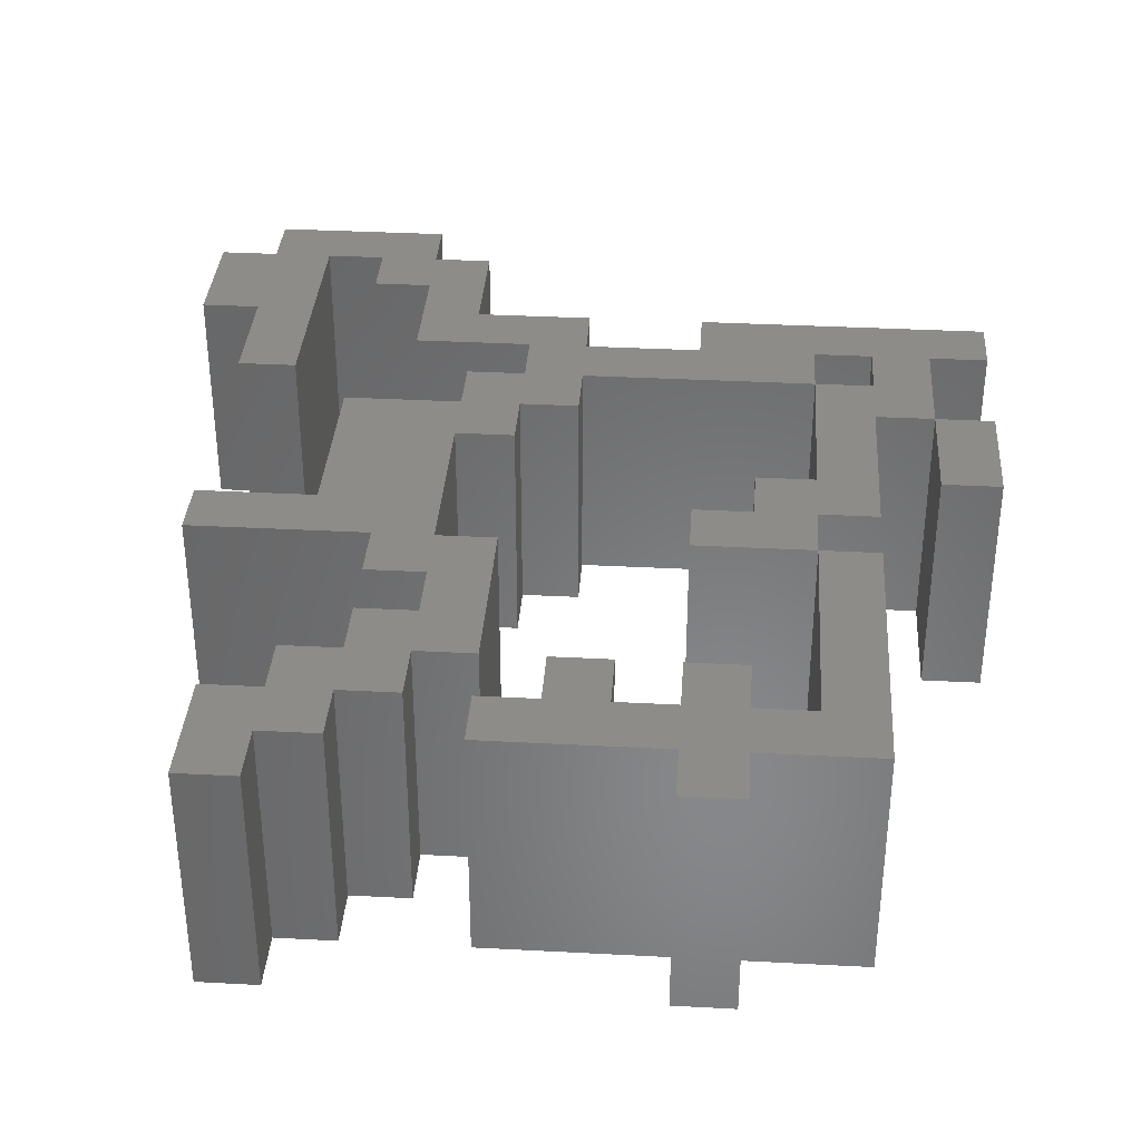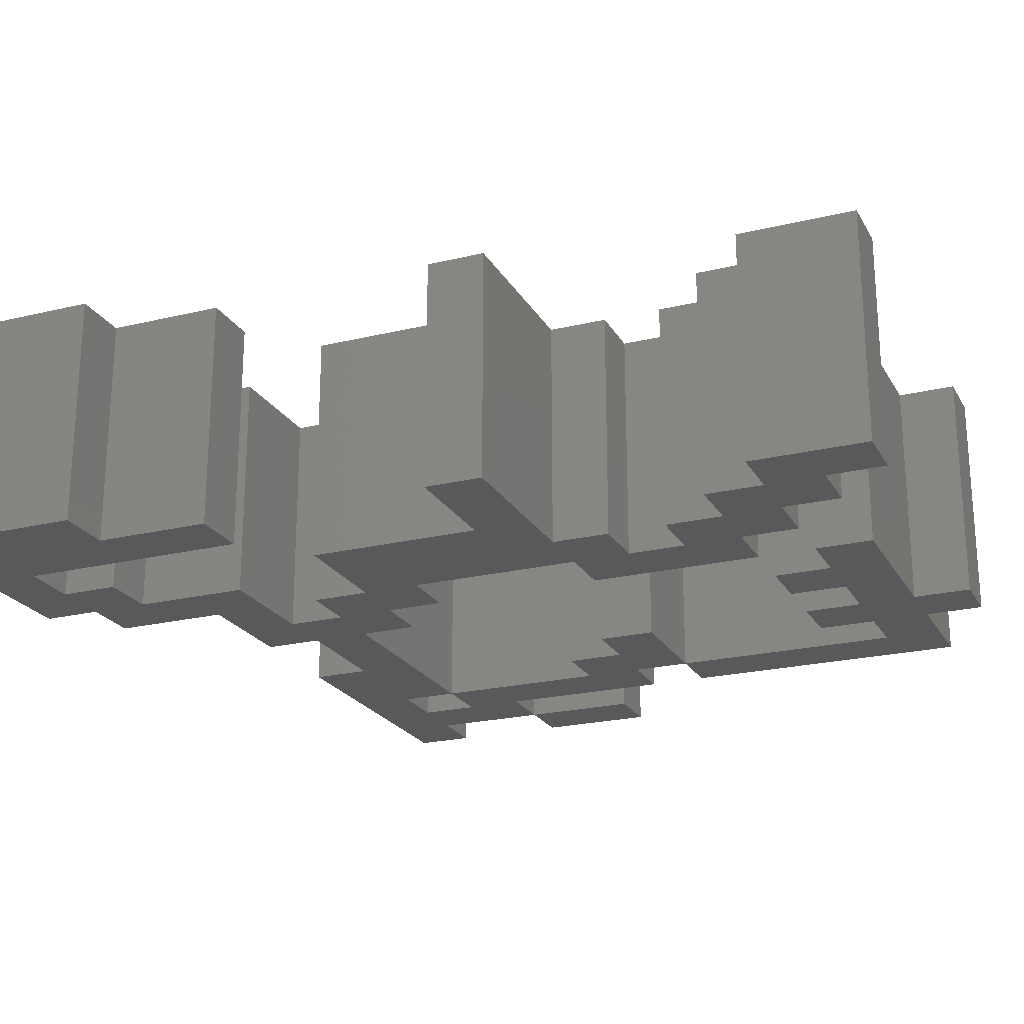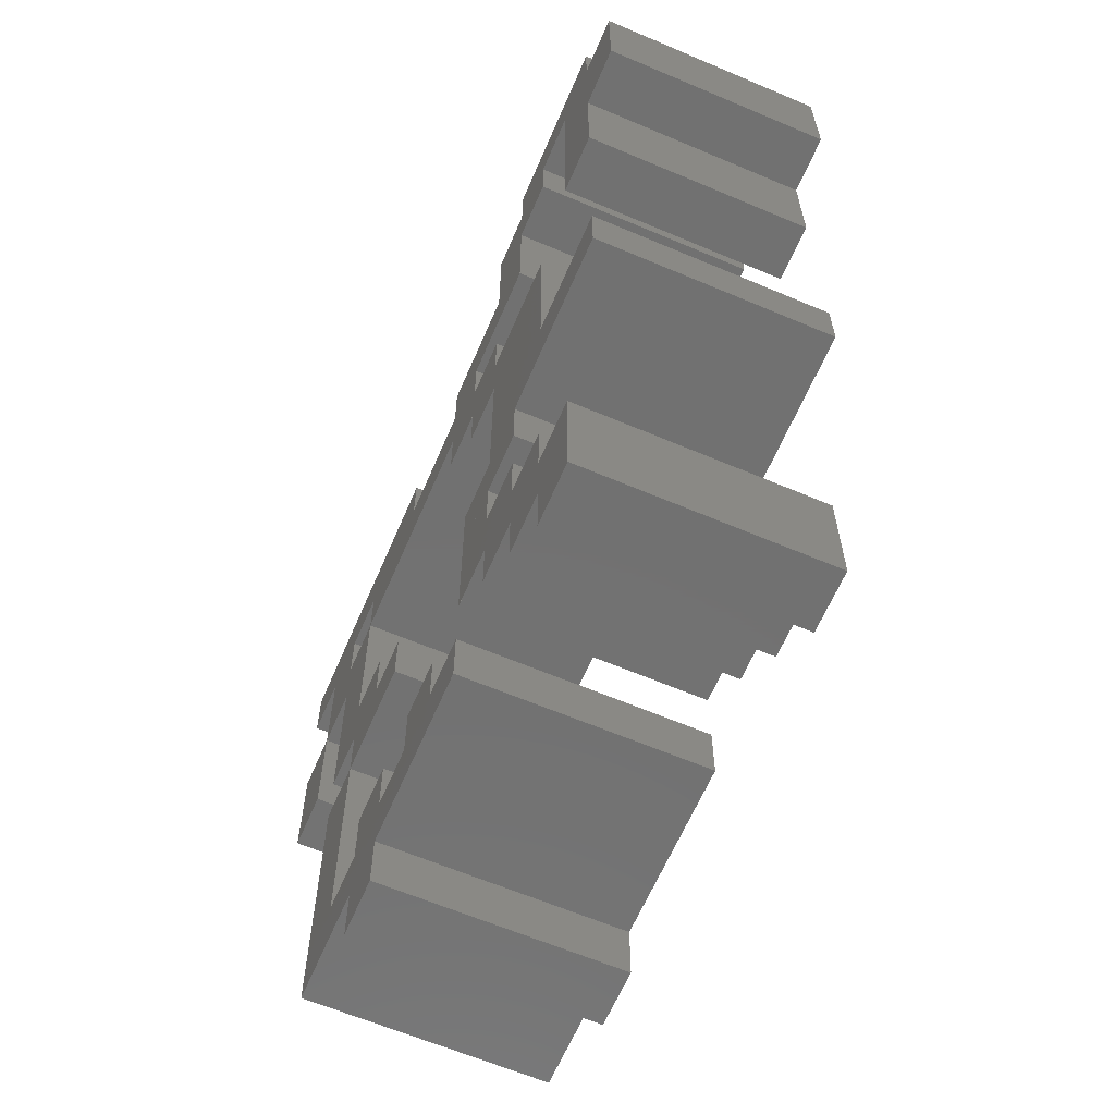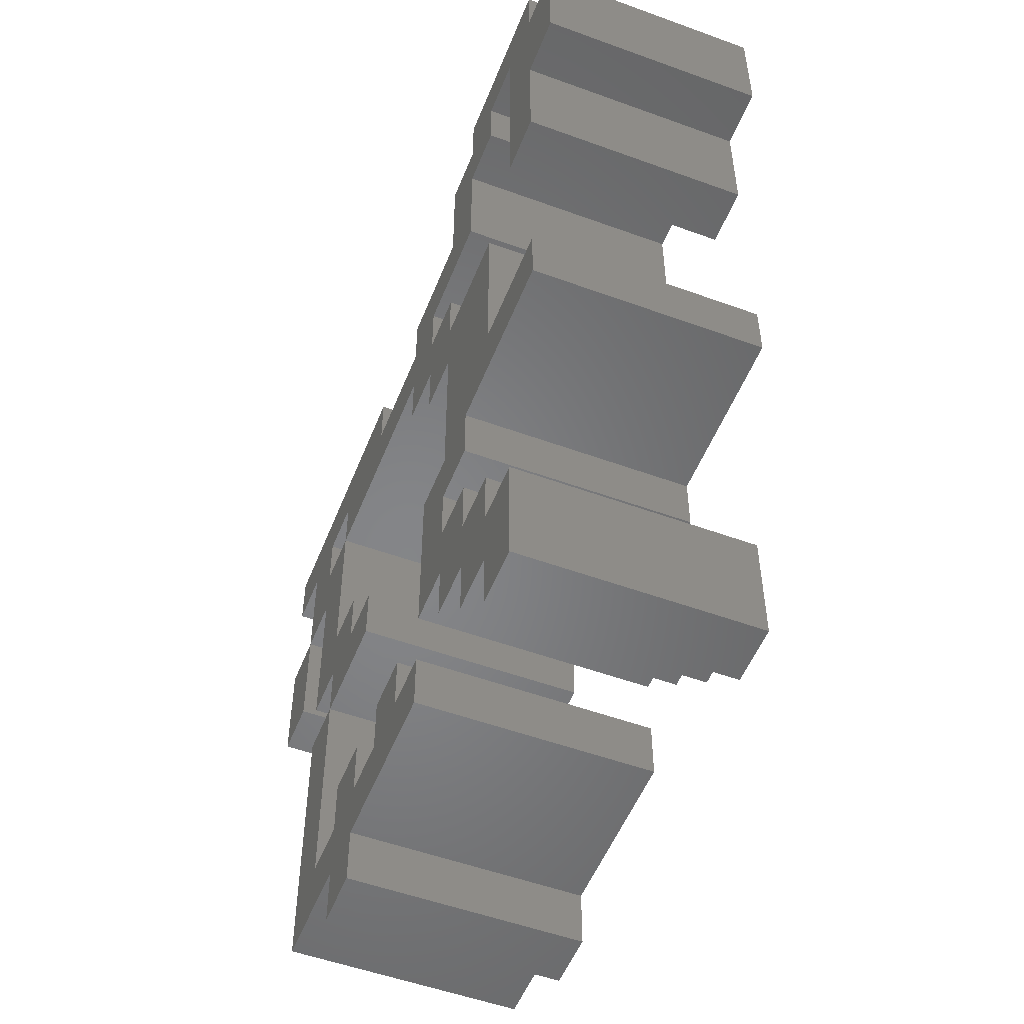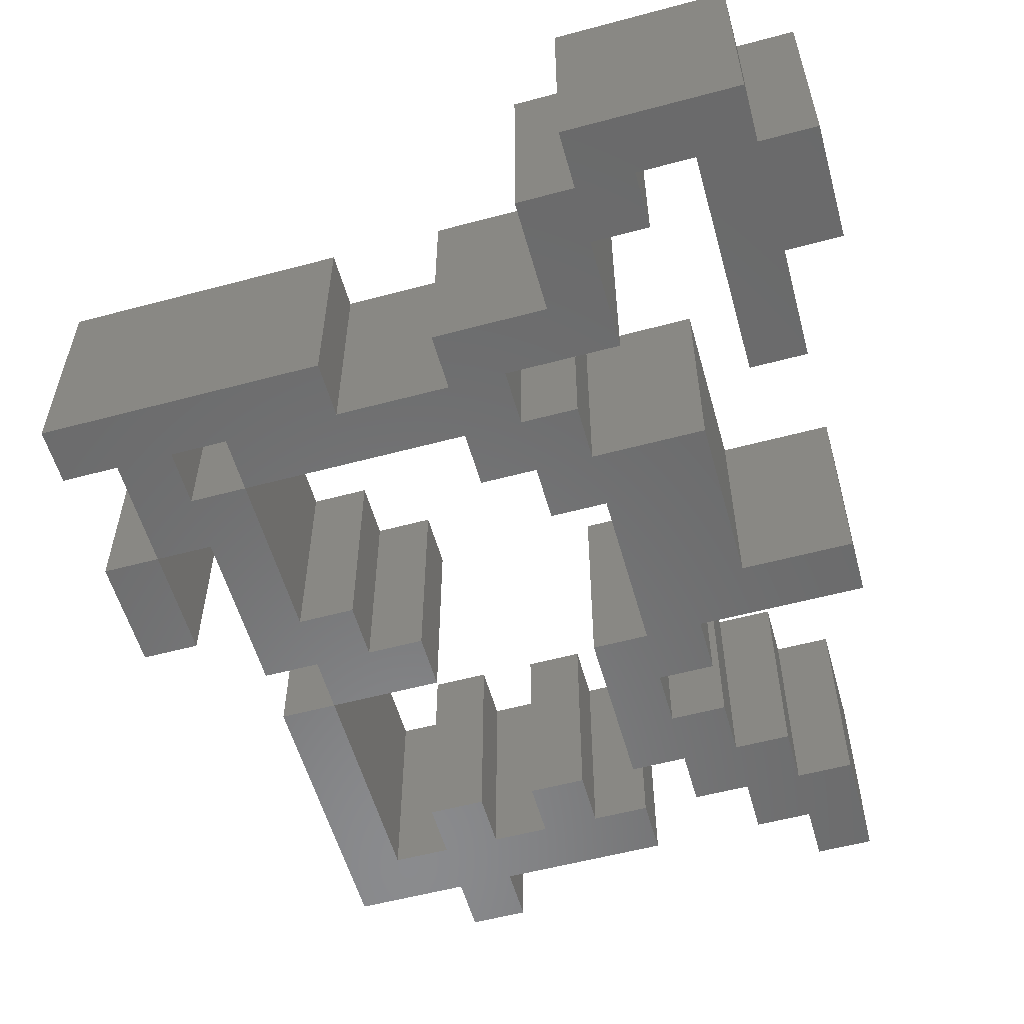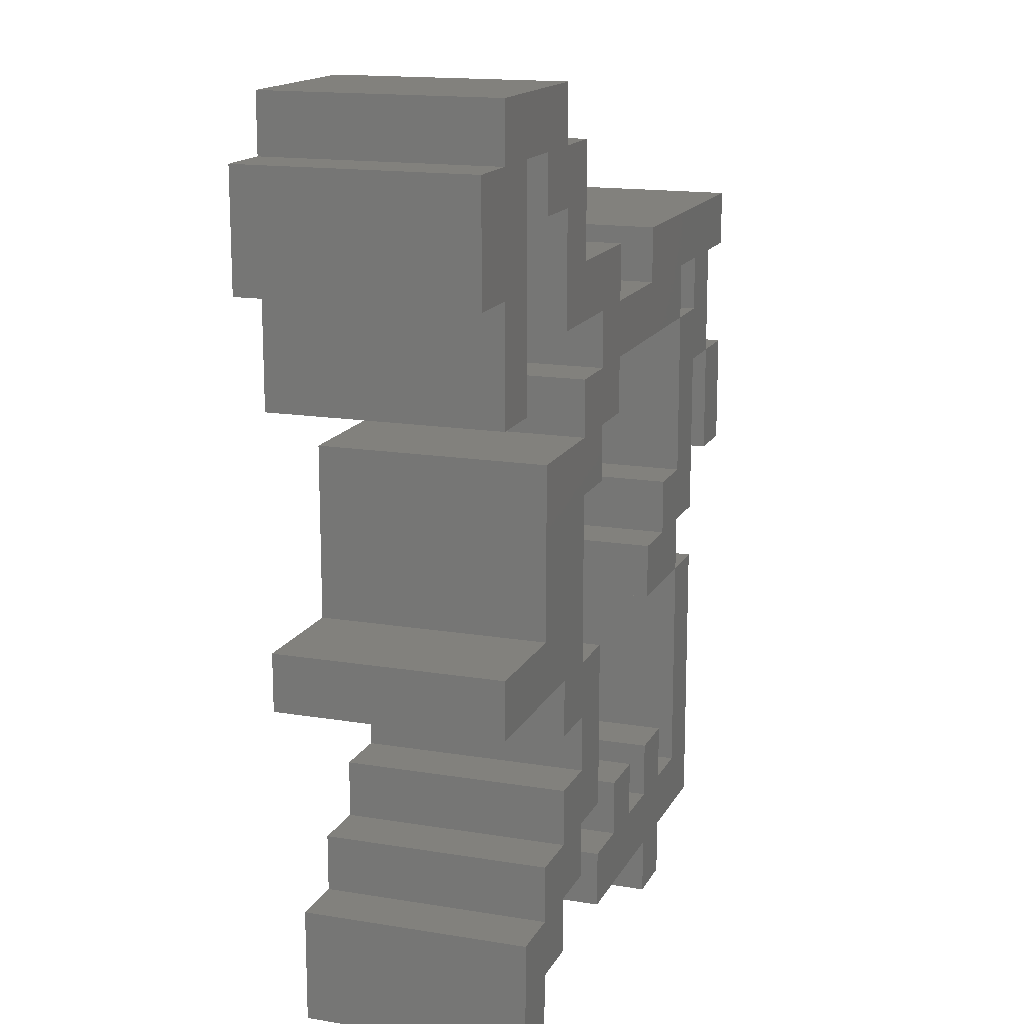
<metadata>
{"format":"stl","ext":"stl","renderer":"f3d","projection":"perspective","resolution":1024,"background":"white","views":[{"elev":35.4,"azim":4.0,"up":"+Z"},{"elev":-22.3,"azim":-67.3,"up":"+Z"},{"elev":-63.4,"azim":-113.2,"up":"+Y"},{"elev":-52.8,"azim":-111.4,"up":"+Y"},{"elev":-56.6,"azim":-164.4,"up":"+Z"},{"elev":15.4,"azim":-70.6,"up":"+Y"}]}
</metadata>
<code>
# stl→obj: 202 verts, 300 faces
v 2.5 32.5 10
v 2.5 32.5 -10
v 2.5 27.5 -10
v 2.5 27.5 10
v 2.5 62.5 10
v 2.5 62.5 -10
v 2.5 52.5 -10
v 2.5 52.5 10
v 2.5 77.5 10
v 2.5 77.5 -10
v 2.5 72.5 -10
v 2.5 72.5 10
v 17.5 77.5 10
v 17.5 77.5 -10
v 17.5 72.5 -10
v 22.5 72.5 -10
v 22.5 67.5 -10
v 12.5 67.5 -10
v 12.5 72.5 -10
v 7.5 72.5 -10
v 7.5 62.5 -10
v -2.5 62.5 -10
v -2.5 72.5 -10
v 22.5 62.5 -10
v 17.5 62.5 -10
v 17.5 67.5 -10
v 32.5 62.5 -10
v 32.5 57.5 -10
v 17.5 57.5 -10
v 67.5 62.5 -10
v 67.5 57.5 -10
v 42.5 57.5 -10
v 42.5 62.5 -10
v 7.5 52.5 -10
v 52.5 57.5 -10
v 52.5 52.5 -10
v 27.5 52.5 -10
v 27.5 57.5 -10
v 62.5 57.5 -10
v 62.5 52.5 -10
v 57.5 52.5 -10
v 57.5 57.5 -10
v 32.5 52.5 -10
v 32.5 47.5 -10
v 22.5 47.5 -10
v 22.5 52.5 -10
v 62.5 47.5 -10
v 52.5 47.5 -10
v 27.5 47.5 -10
v 27.5 42.5 -10
v 12.5 42.5 -10
v 12.5 47.5 -10
v 57.5 47.5 -10
v 57.5 37.5 -10
v 52.5 37.5 -10
v 67.5 47.5 -10
v 67.5 37.5 -10
v 62.5 37.5 -10
v 22.5 42.5 -10
v 22.5 32.5 -10
v 12.5 32.5 -10
v 57.5 32.5 -10
v 47.5 32.5 -10
v 47.5 37.5 -10
v 22.5 27.5 -10
v 52.5 32.5 -10
v 52.5 27.5 -10
v 42.5 27.5 -10
v 42.5 32.5 -10
v 27.5 27.5 -10
v 27.5 22.5 -10
v 17.5 22.5 -10
v 17.5 27.5 -10
v 27.5 17.5 -10
v 22.5 17.5 -10
v 22.5 22.5 -10
v 27.5 12.5 -10
v 17.5 12.5 -10
v 17.5 17.5 -10
v 22.5 12.5 -10
v 22.5 7.5 -10
v 12.5 7.5 -10
v 12.5 12.5 -10
v 37.5 12.5 -10
v 37.5 7.5 -10
v 32.5 7.5 -10
v 32.5 12.5 -10
v 47.5 12.5 -10
v 47.5 7.5 -10
v 42.5 7.5 -10
v 42.5 12.5 -10
v 57.5 27.5 -10
v 57.5 7.5 -10
v 52.5 7.5 -10
v 17.5 7.5 -10
v 17.5 2.5 -10
v 7.5 2.5 -10
v 7.5 7.5 -10
v 57.5 2.5 -10
v 27.5 2.5 -10
v 27.5 7.5 -10
v 12.5 2.5 -10
v 12.5 -2.5 -10
v 7.5 -2.5 -10
v 47.5 2.5 -10
v 47.5 -2.5 -10
v 42.5 -2.5 -10
v 42.5 2.5 -10
v 12.5 -2.5 10
v 12.5 2.5 10
v 7.5 2.5 10
v 7.5 -2.5 10
v 47.5 -2.5 10
v 47.5 2.5 10
v 42.5 2.5 10
v 42.5 -2.5 10
v 17.5 2.5 10
v 17.5 7.5 10
v 7.5 7.5 10
v 57.5 2.5 10
v 57.5 7.5 10
v 27.5 7.5 10
v 27.5 2.5 10
v 22.5 7.5 10
v 22.5 12.5 10
v 12.5 12.5 10
v 12.5 7.5 10
v 37.5 7.5 10
v 37.5 12.5 10
v 32.5 12.5 10
v 32.5 7.5 10
v 47.5 7.5 10
v 47.5 12.5 10
v 42.5 12.5 10
v 42.5 7.5 10
v 27.5 12.5 10
v 27.5 17.5 10
v 17.5 17.5 10
v 17.5 12.5 10
v 27.5 22.5 10
v 22.5 22.5 10
v 22.5 17.5 10
v 27.5 27.5 10
v 17.5 27.5 10
v 17.5 22.5 10
v 57.5 27.5 10
v 52.5 27.5 10
v 52.5 7.5 10
v 22.5 27.5 10
v 22.5 32.5 10
v 52.5 32.5 10
v 42.5 32.5 10
v 42.5 27.5 10
v 57.5 32.5 10
v 57.5 37.5 10
v 47.5 37.5 10
v 47.5 32.5 10
v 22.5 42.5 10
v 12.5 42.5 10
v 12.5 32.5 10
v 27.5 42.5 10
v 27.5 47.5 10
v 12.5 47.5 10
v 57.5 47.5 10
v 52.5 47.5 10
v 52.5 37.5 10
v 67.5 37.5 10
v 67.5 47.5 10
v 62.5 47.5 10
v 62.5 37.5 10
v 32.5 47.5 10
v 32.5 52.5 10
v 22.5 52.5 10
v 22.5 47.5 10
v 62.5 52.5 10
v 52.5 52.5 10
v 52.5 57.5 10
v 27.5 57.5 10
v 27.5 52.5 10
v 62.5 57.5 10
v 57.5 57.5 10
v 57.5 52.5 10
v 7.5 52.5 10
v 7.5 62.5 10
v 32.5 57.5 10
v 32.5 62.5 10
v 17.5 62.5 10
v 17.5 57.5 10
v 67.5 57.5 10
v 67.5 62.5 10
v 42.5 62.5 10
v 42.5 57.5 10
v 22.5 62.5 10
v 22.5 67.5 10
v 17.5 67.5 10
v 7.5 72.5 10
v -2.5 72.5 10
v -2.5 62.5 10
v 22.5 72.5 10
v 12.5 72.5 10
v 12.5 67.5 10
v 17.5 72.5 10
f 1 2 3
f 1 3 4
f 5 6 7
f 5 7 8
f 9 10 11
f 9 11 12
f 13 14 10
f 13 10 9
f 14 15 11
f 14 11 10
f 16 17 18
f 16 18 19
f 20 21 22
f 20 22 23
f 17 24 25
f 17 25 26
f 27 28 29
f 27 29 25
f 30 31 32
f 30 32 33
f 21 34 7
f 21 7 6
f 35 36 37
f 35 37 38
f 39 40 41
f 39 41 42
f 43 44 45
f 43 45 46
f 40 47 48
f 40 48 36
f 49 50 51
f 49 51 52
f 53 54 55
f 53 55 48
f 56 57 58
f 56 58 47
f 59 60 61
f 59 61 51
f 54 62 63
f 54 63 64
f 60 65 3
f 60 3 2
f 66 67 68
f 66 68 69
f 70 71 72
f 70 72 73
f 71 74 75
f 71 75 76
f 74 77 78
f 74 78 79
f 80 81 82
f 80 82 83
f 84 85 86
f 84 86 87
f 88 89 90
f 88 90 91
f 92 93 94
f 92 94 67
f 95 96 97
f 95 97 98
f 93 99 100
f 93 100 101
f 102 103 104
f 102 104 97
f 105 106 107
f 105 107 108
f 109 110 111
f 109 111 112
f 113 114 115
f 113 115 116
f 117 118 119
f 117 119 111
f 120 121 122
f 120 122 123
f 124 125 126
f 124 126 127
f 128 129 130
f 128 130 131
f 132 133 134
f 132 134 135
f 136 137 138
f 136 138 139
f 137 140 141
f 137 141 142
f 140 143 144
f 140 144 145
f 121 146 147
f 121 147 148
f 149 150 1
f 149 1 4
f 147 151 152
f 147 152 153
f 154 155 156
f 154 156 157
f 150 158 159
f 150 159 160
f 161 162 163
f 161 163 159
f 155 164 165
f 155 165 166
f 167 168 169
f 167 169 170
f 171 172 173
f 171 173 174
f 169 175 176
f 169 176 165
f 176 177 178
f 176 178 179
f 175 180 181
f 175 181 182
f 183 184 5
f 183 5 8
f 185 186 187
f 185 187 188
f 189 190 191
f 189 191 192
f 193 194 195
f 193 195 187
f 184 196 197
f 184 197 198
f 194 199 200
f 194 200 201
f 202 13 9
f 202 9 12
f 197 23 22
f 197 22 198
f 12 11 23
f 12 23 197
f 199 16 15
f 199 15 202
f 20 196 183
f 20 183 34
f 200 196 20
f 200 20 19
f 126 83 82
f 126 82 127
f 163 52 61
f 163 61 160
f 200 19 18
f 200 18 201
f 95 118 117
f 95 117 96
f 14 13 202
f 14 202 15
f 6 5 198
f 6 198 22
f 195 201 18
f 195 18 26
f 138 79 78
f 138 78 139
f 144 73 72
f 144 72 145
f 195 26 29
f 195 29 188
f 38 178 188
f 38 188 29
f 42 181 177
f 42 177 35
f 31 189 180
f 31 180 39
f 80 125 124
f 80 124 81
f 59 158 149
f 59 149 65
f 16 199 193
f 16 193 24
f 186 27 24
f 186 24 193
f 190 30 33
f 190 33 191
f 115 108 107
f 115 107 116
f 134 91 90
f 134 90 135
f 152 69 68
f 152 68 153
f 191 33 32
f 191 32 192
f 56 168 167
f 56 167 57
f 30 190 189
f 30 189 31
f 34 183 8
f 34 8 7
f 36 176 172
f 36 172 43
f 122 101 100
f 122 100 123
f 178 38 37
f 178 37 179
f 43 172 171
f 43 171 44
f 27 186 185
f 27 185 28
f 192 32 28
f 192 28 185
f 66 151 147
f 66 147 67
f 35 177 176
f 35 176 36
f 41 182 181
f 41 181 42
f 39 180 169
f 39 169 47
f 141 76 75
f 141 75 142
f 173 46 45
f 173 45 174
f 44 171 162
f 44 162 49
f 47 169 164
f 47 164 53
f 179 37 46
f 179 46 173
f 182 41 36
f 182 36 176
f 147 67 94
f 147 94 148
f 176 36 55
f 176 55 166
f 50 161 158
f 50 158 59
f 174 45 52
f 174 52 163
f 168 56 47
f 168 47 169
f 70 143 136
f 70 136 77
f 49 162 161
f 49 161 50
f 92 146 120
f 92 120 99
f 53 164 154
f 53 154 62
f 169 47 58
f 169 58 170
f 57 167 170
f 57 170 58
f 63 157 156
f 63 156 64
f 64 156 166
f 64 166 55
f 73 144 4
f 73 4 3
f 67 147 153
f 67 153 68
f 160 61 2
f 160 2 1
f 157 63 69
f 157 69 152
f 62 154 151
f 62 151 66
f 76 141 145
f 76 145 72
f 143 70 65
f 143 65 149
f 146 92 67
f 146 67 147
f 77 136 125
f 77 125 80
f 79 138 142
f 79 142 75
f 81 124 118
f 81 118 95
f 139 78 83
f 139 83 126
f 129 84 87
f 129 87 130
f 133 88 91
f 133 91 134
f 86 131 130
f 86 130 87
f 119 98 104
f 119 104 112
f 96 117 110
f 96 110 102
f 108 115 123
f 108 123 100
f 99 120 114
f 99 114 105
f 127 82 98
f 127 98 119
f 131 86 101
f 131 101 122
f 135 90 85
f 135 85 128
f 148 94 89
f 148 89 132
f 84 129 128
f 84 128 85
f 105 114 113
f 105 113 106
f 88 133 132
f 88 132 89
f 103 102 110
f 103 110 109
f 103 109 112
f 103 112 104
f 106 113 116
f 106 116 107

</code>
